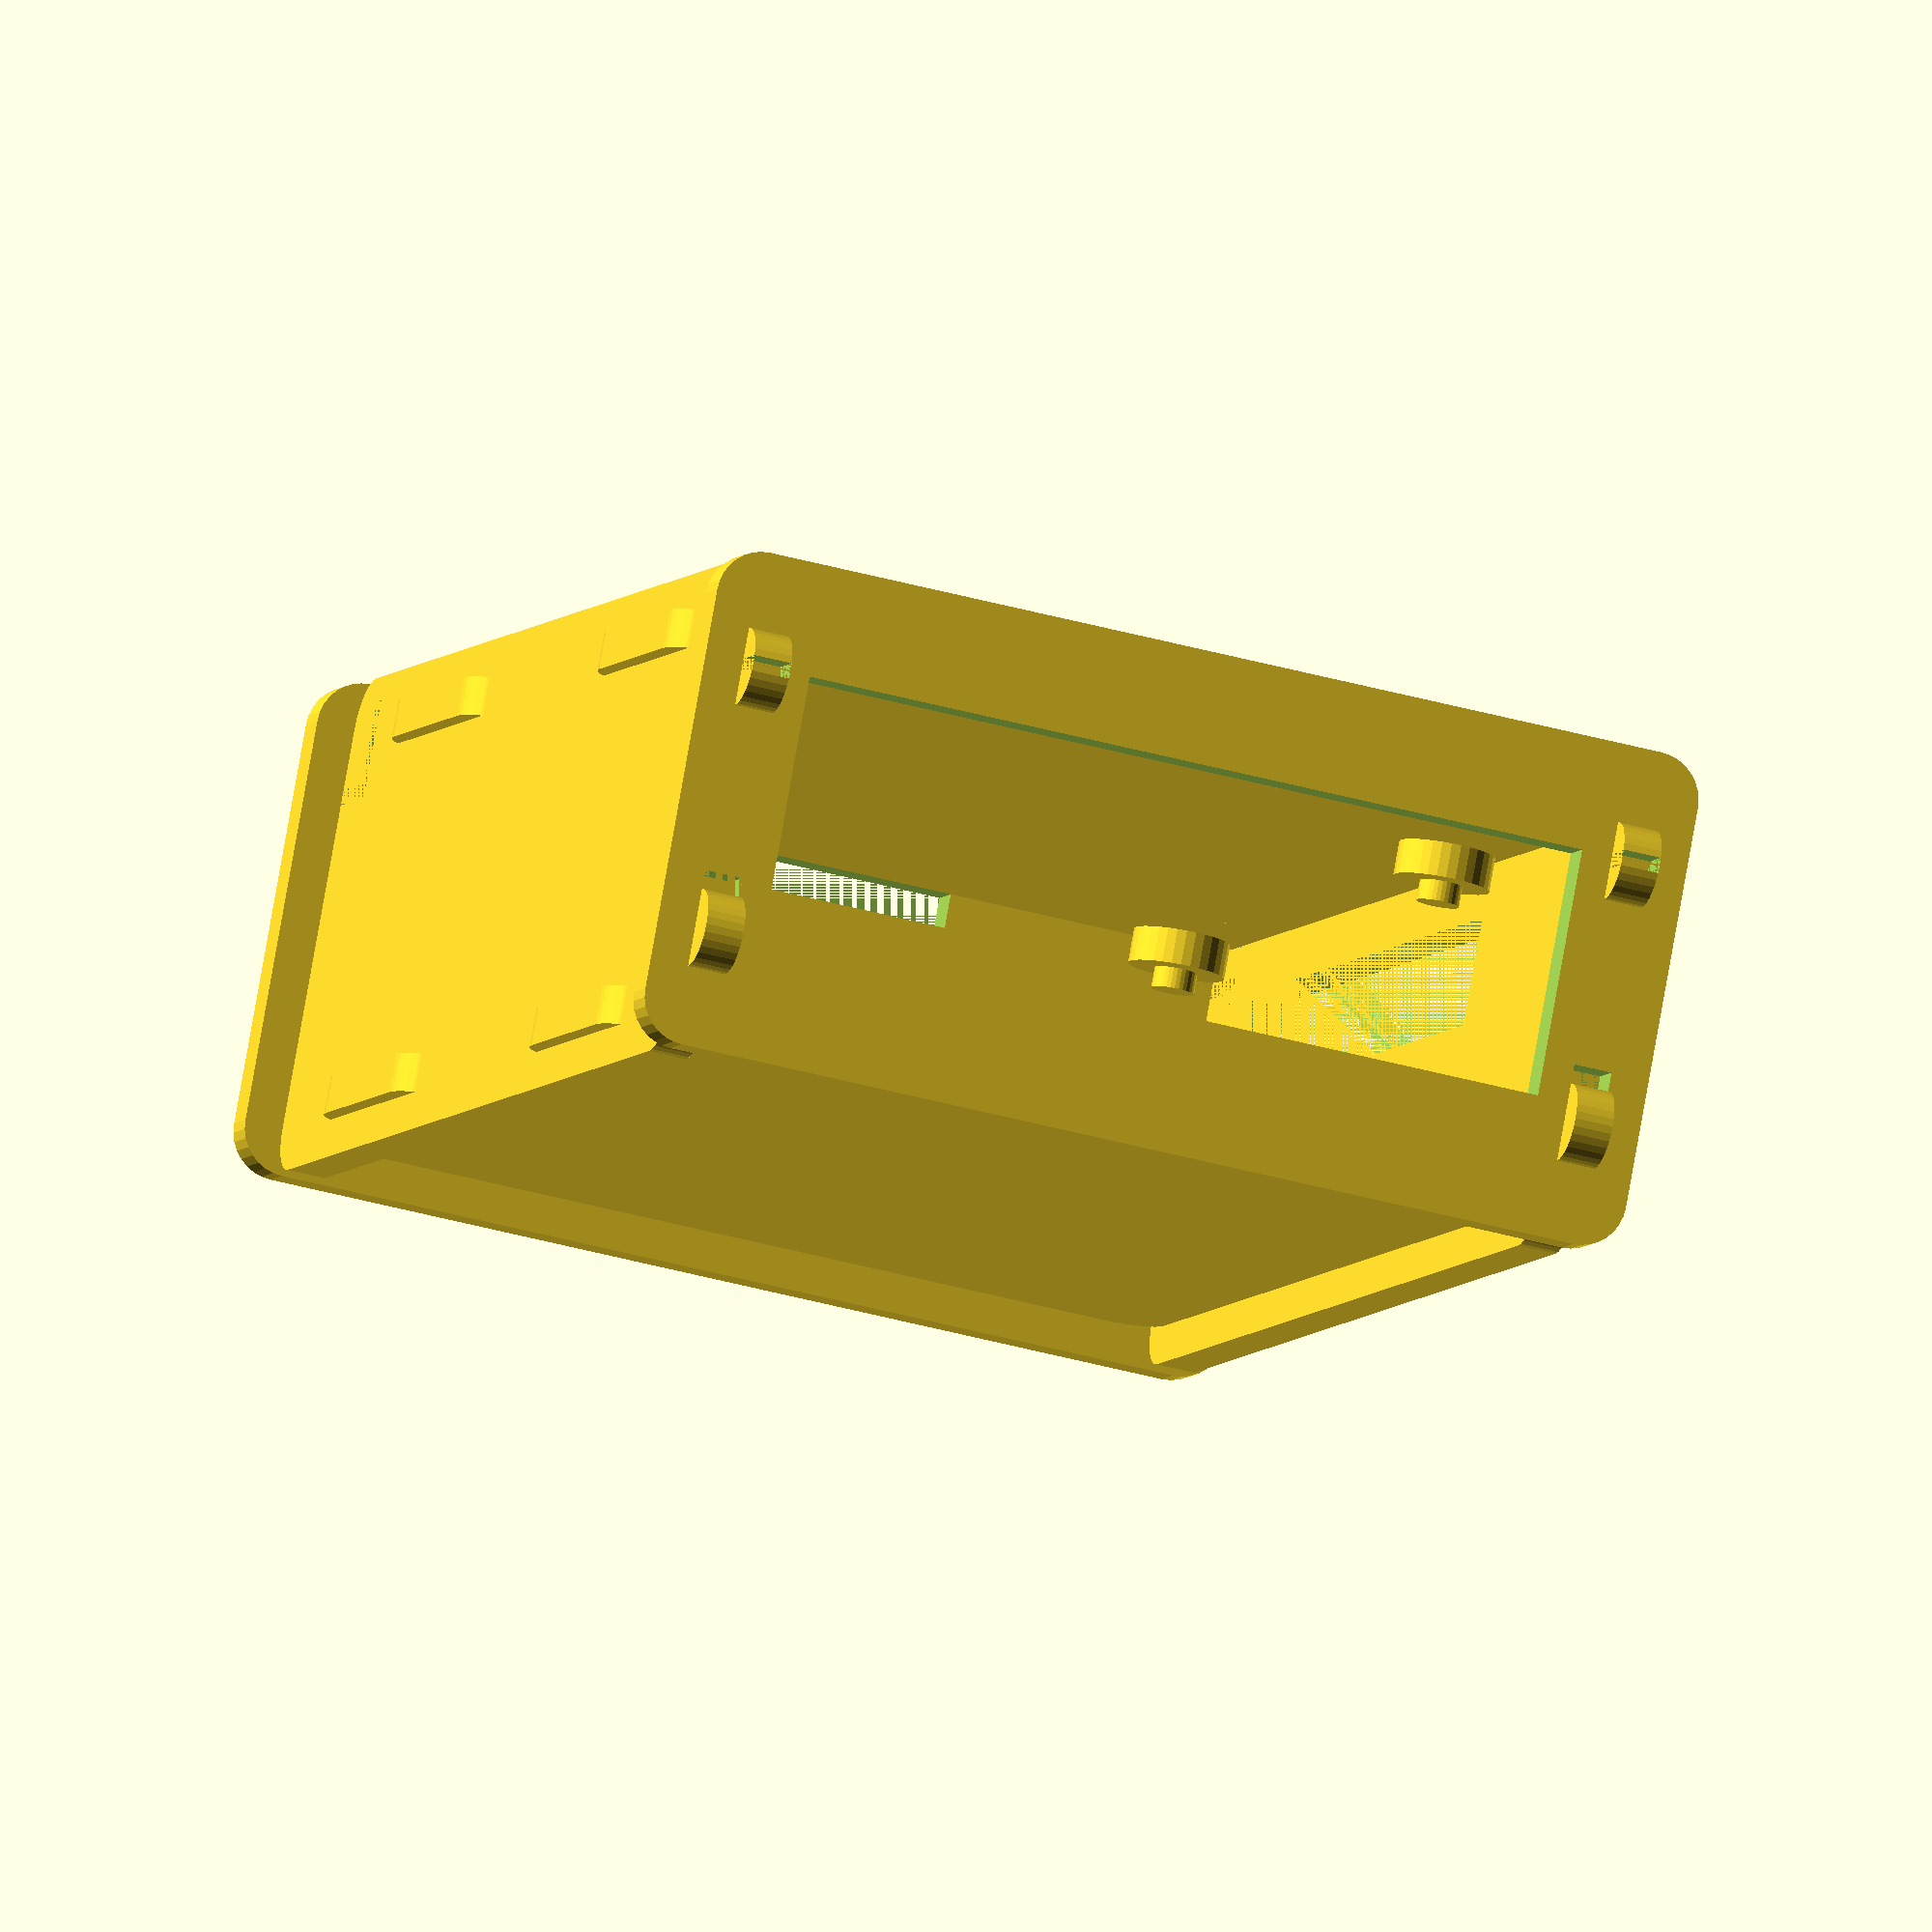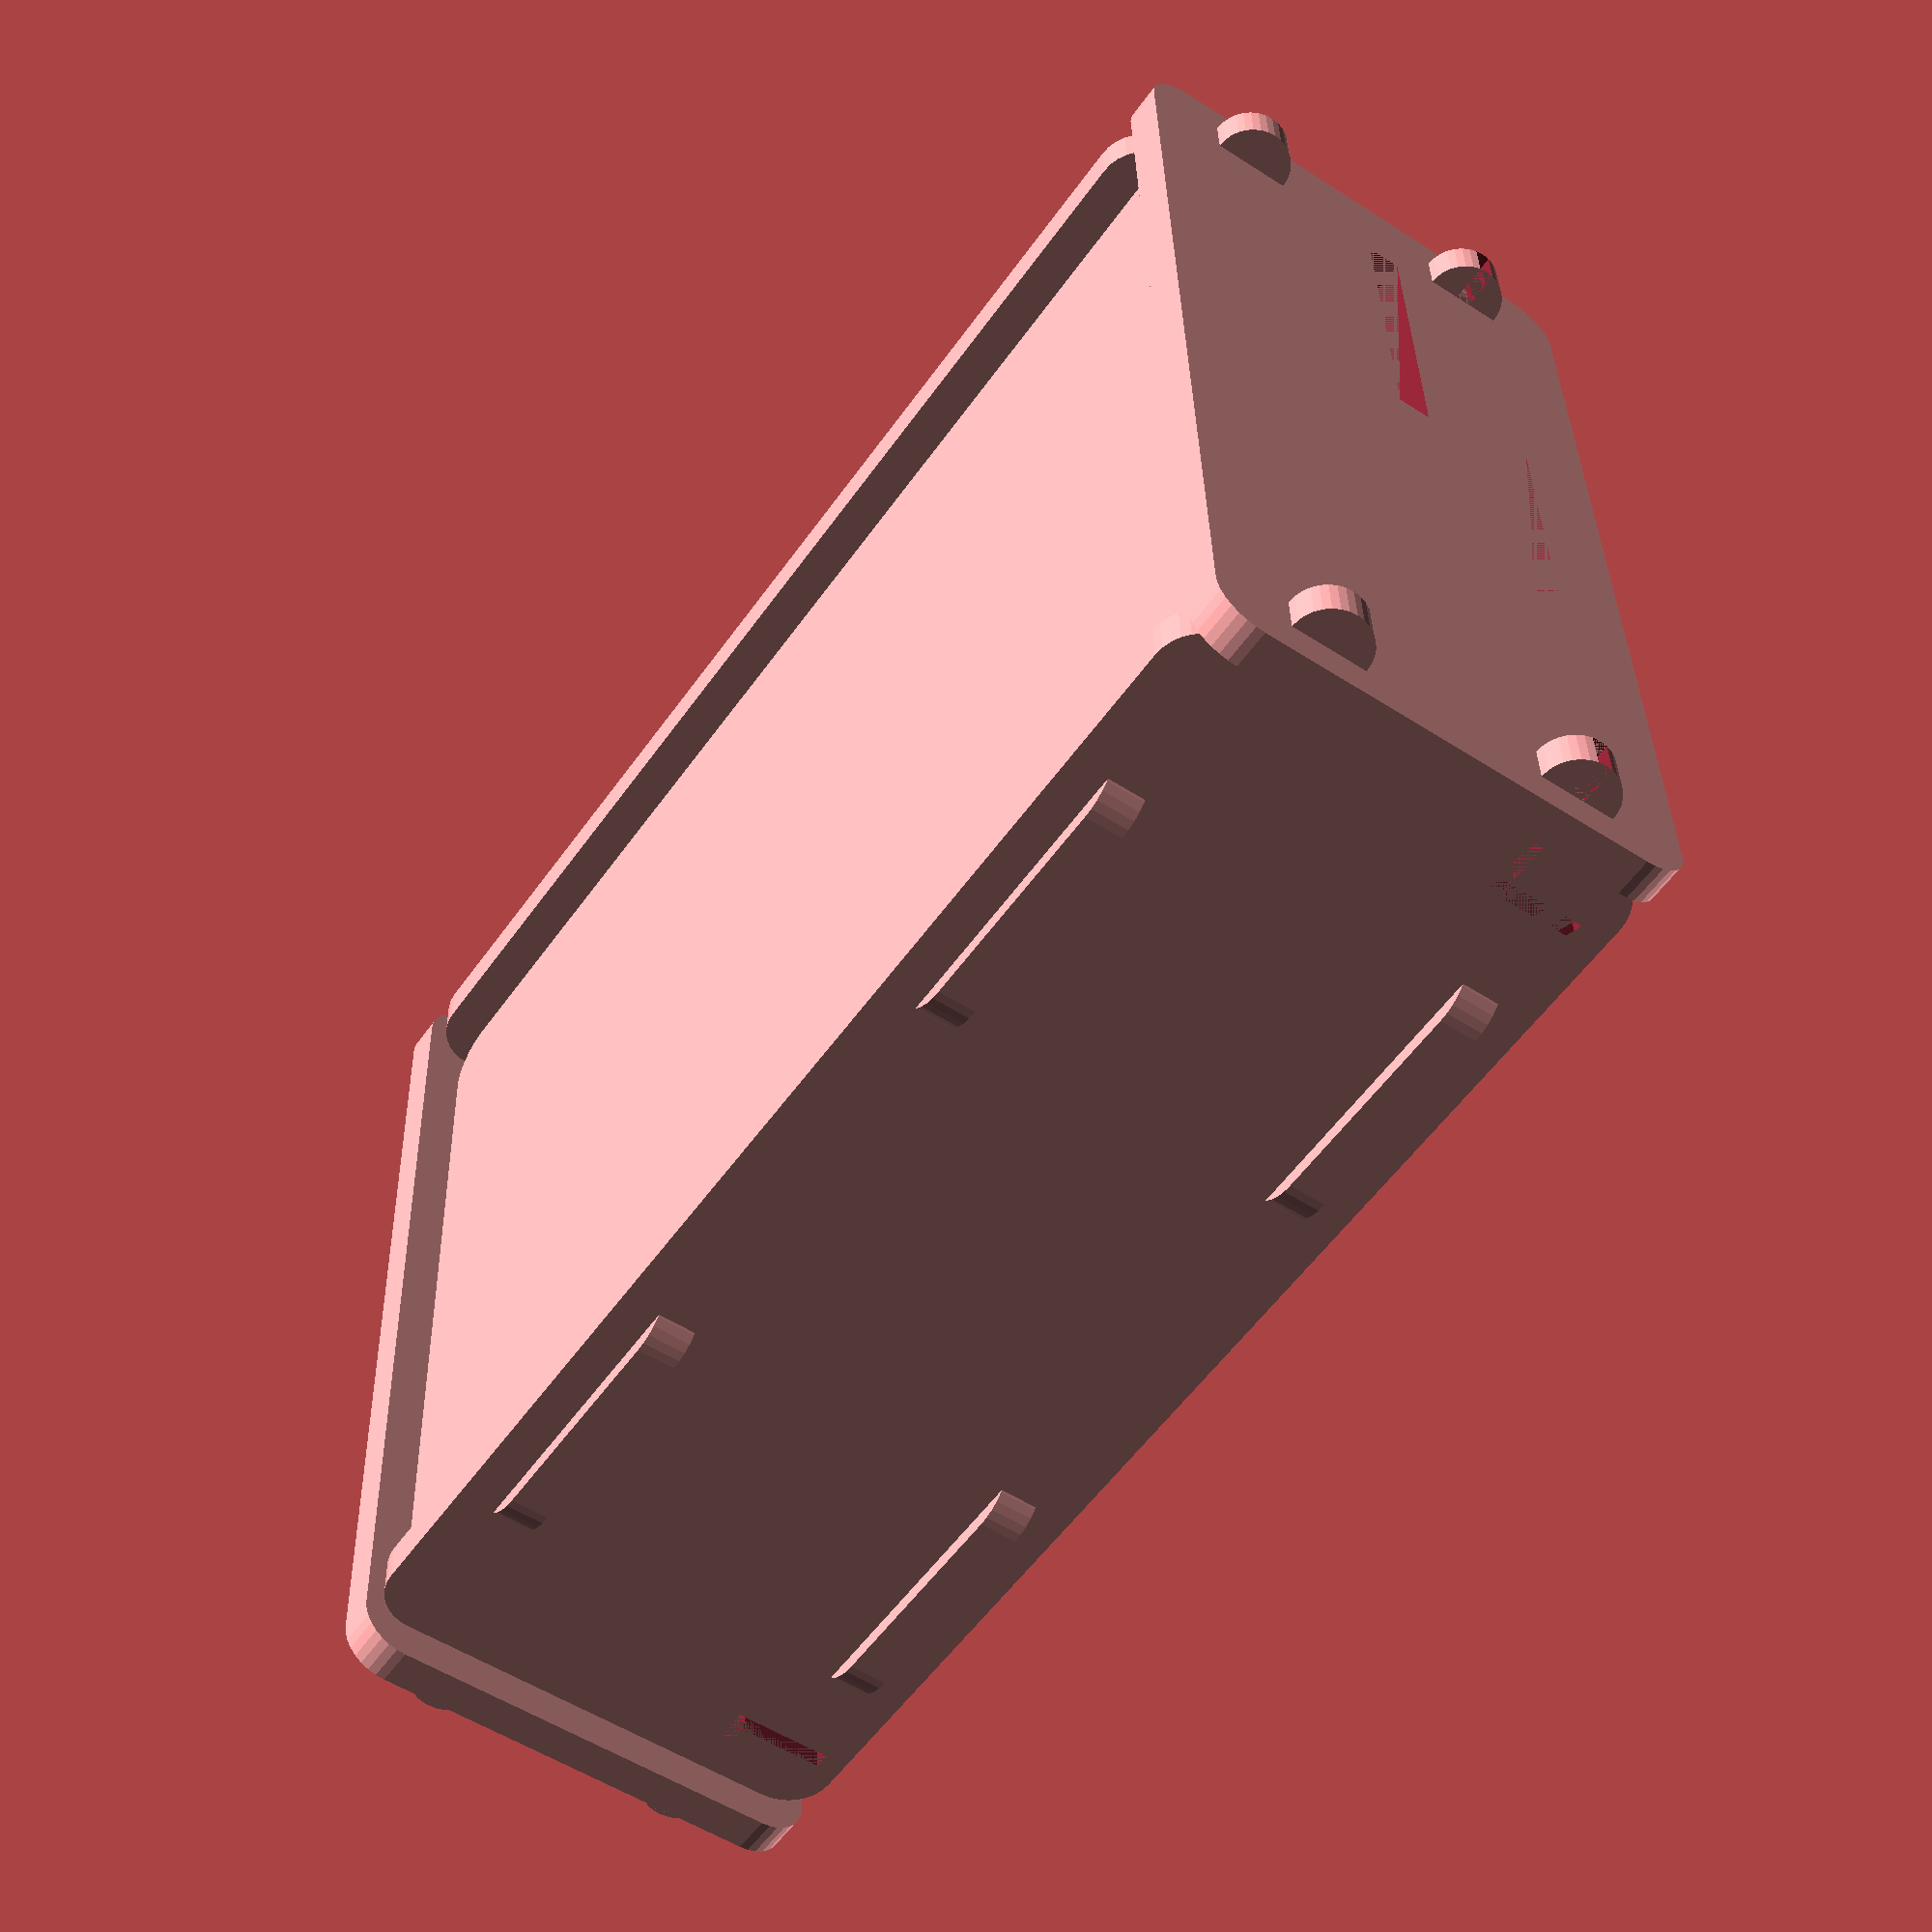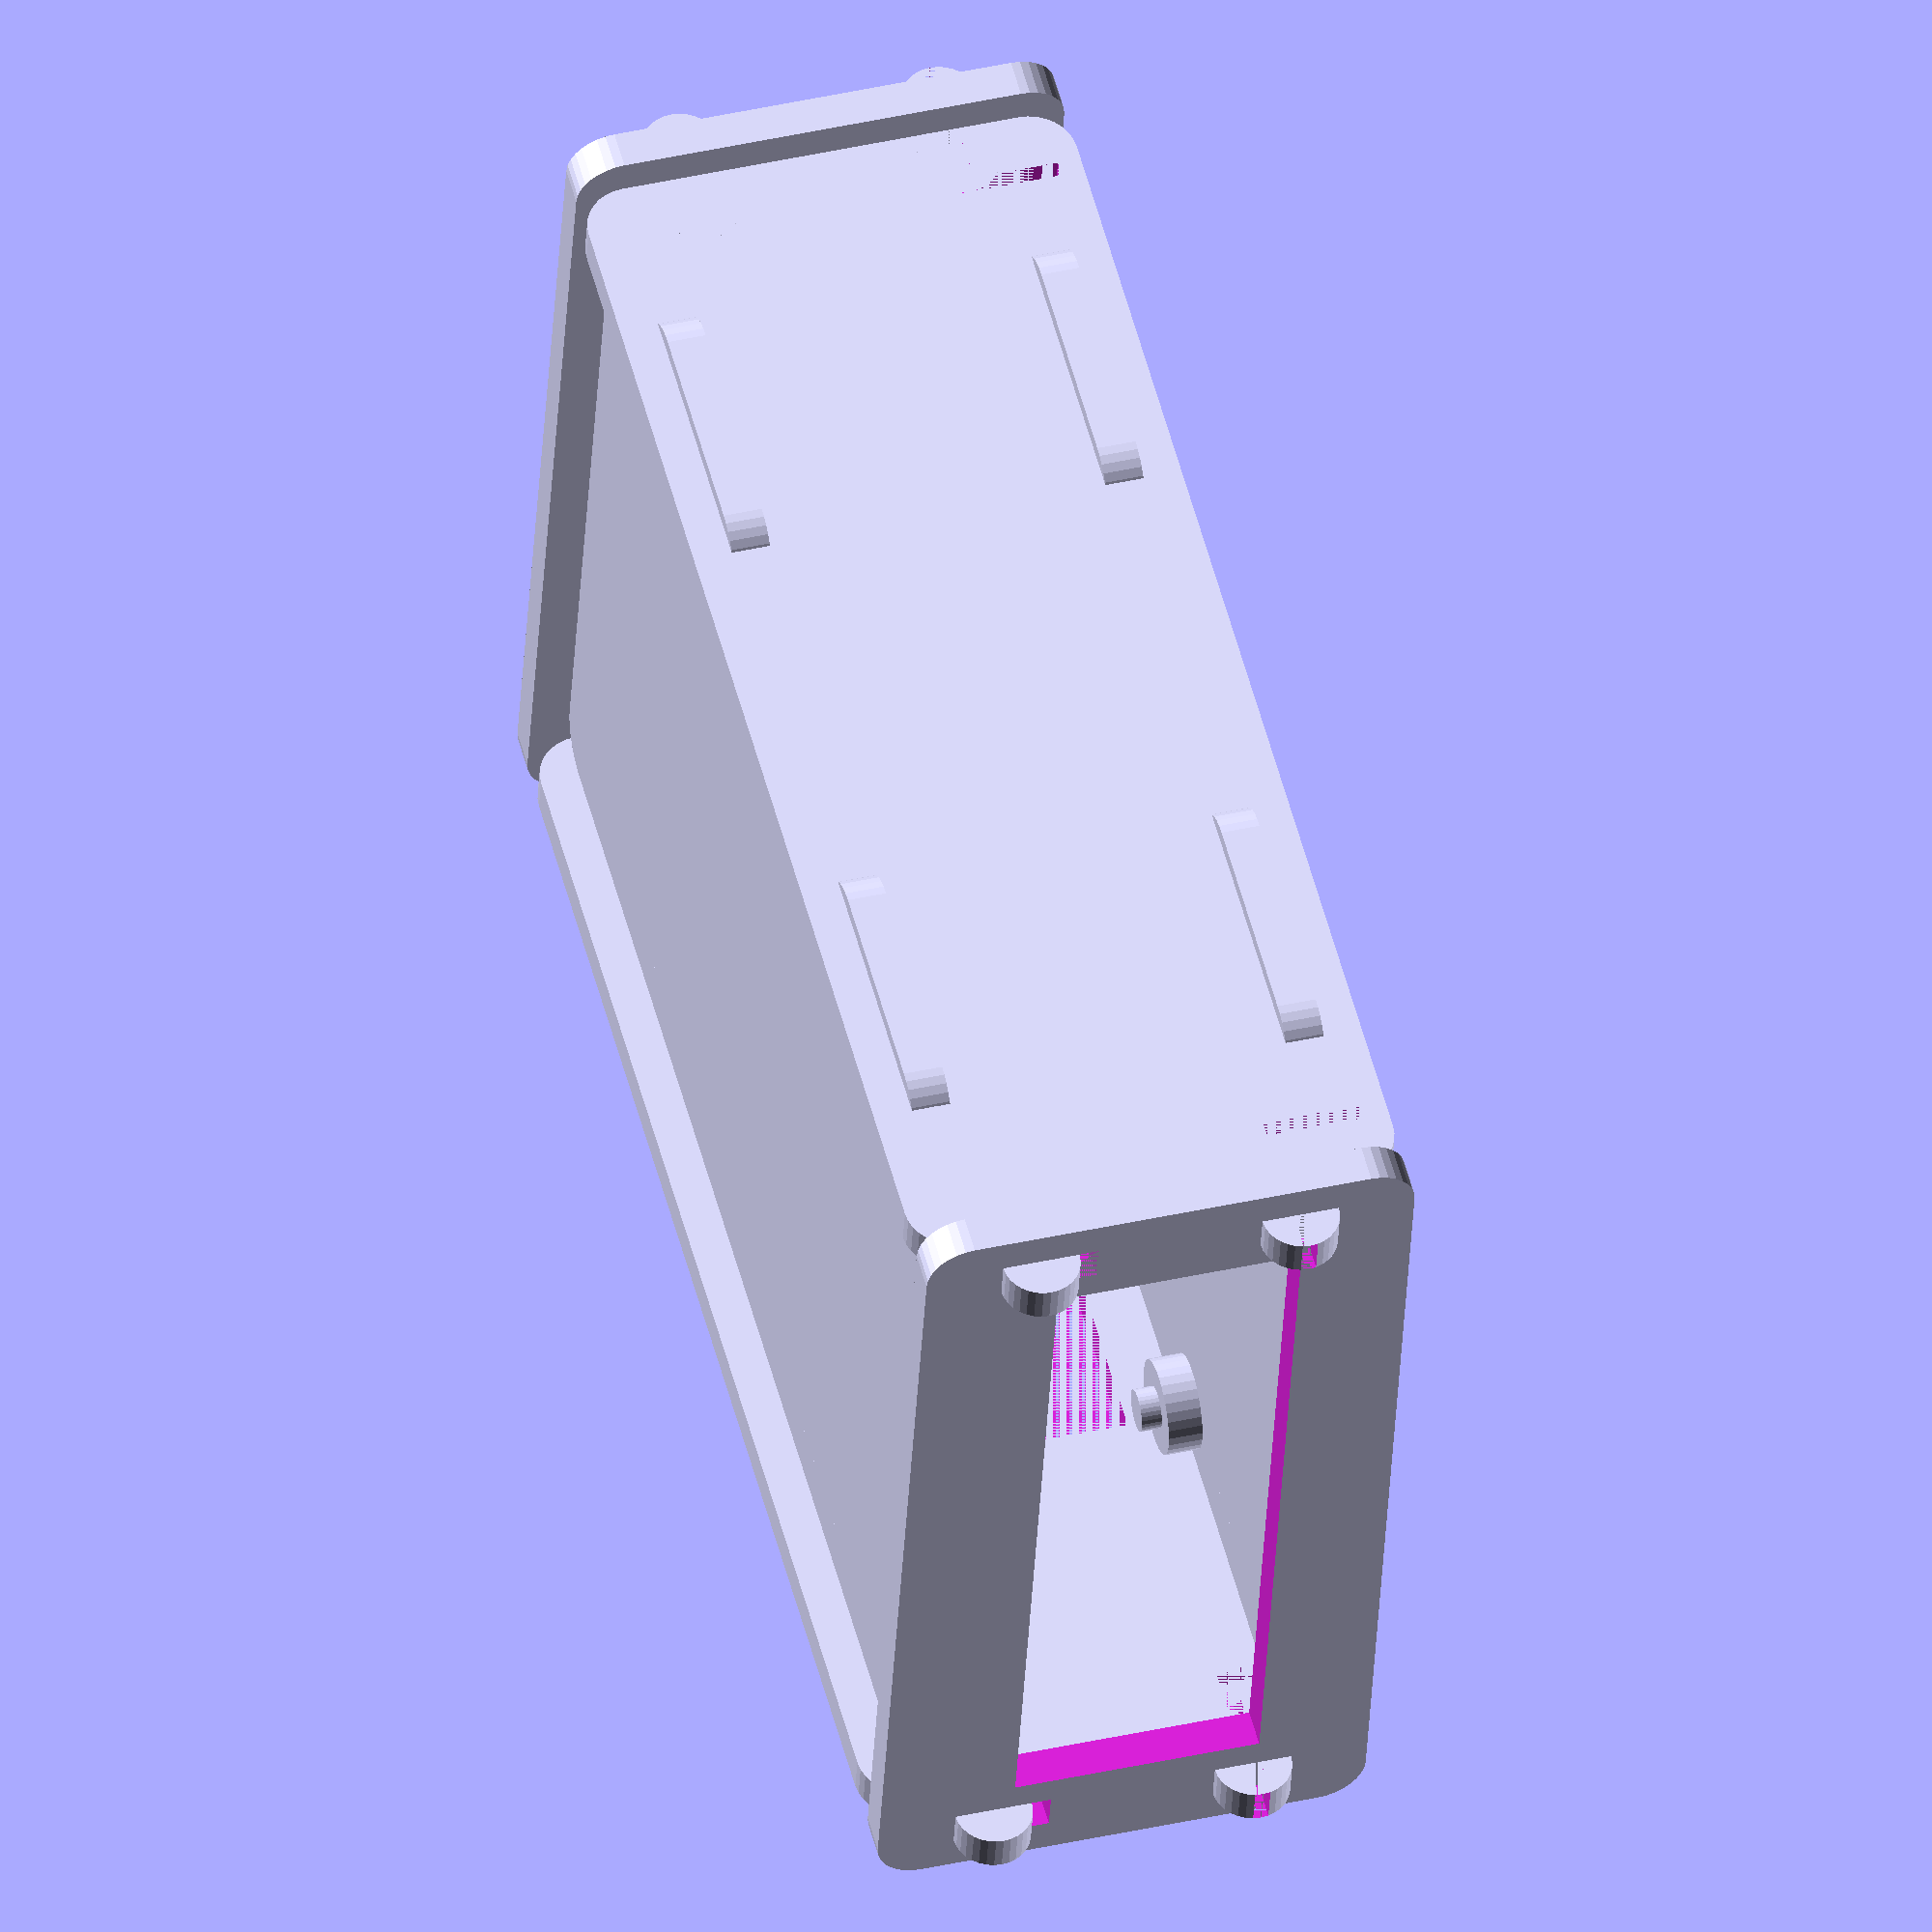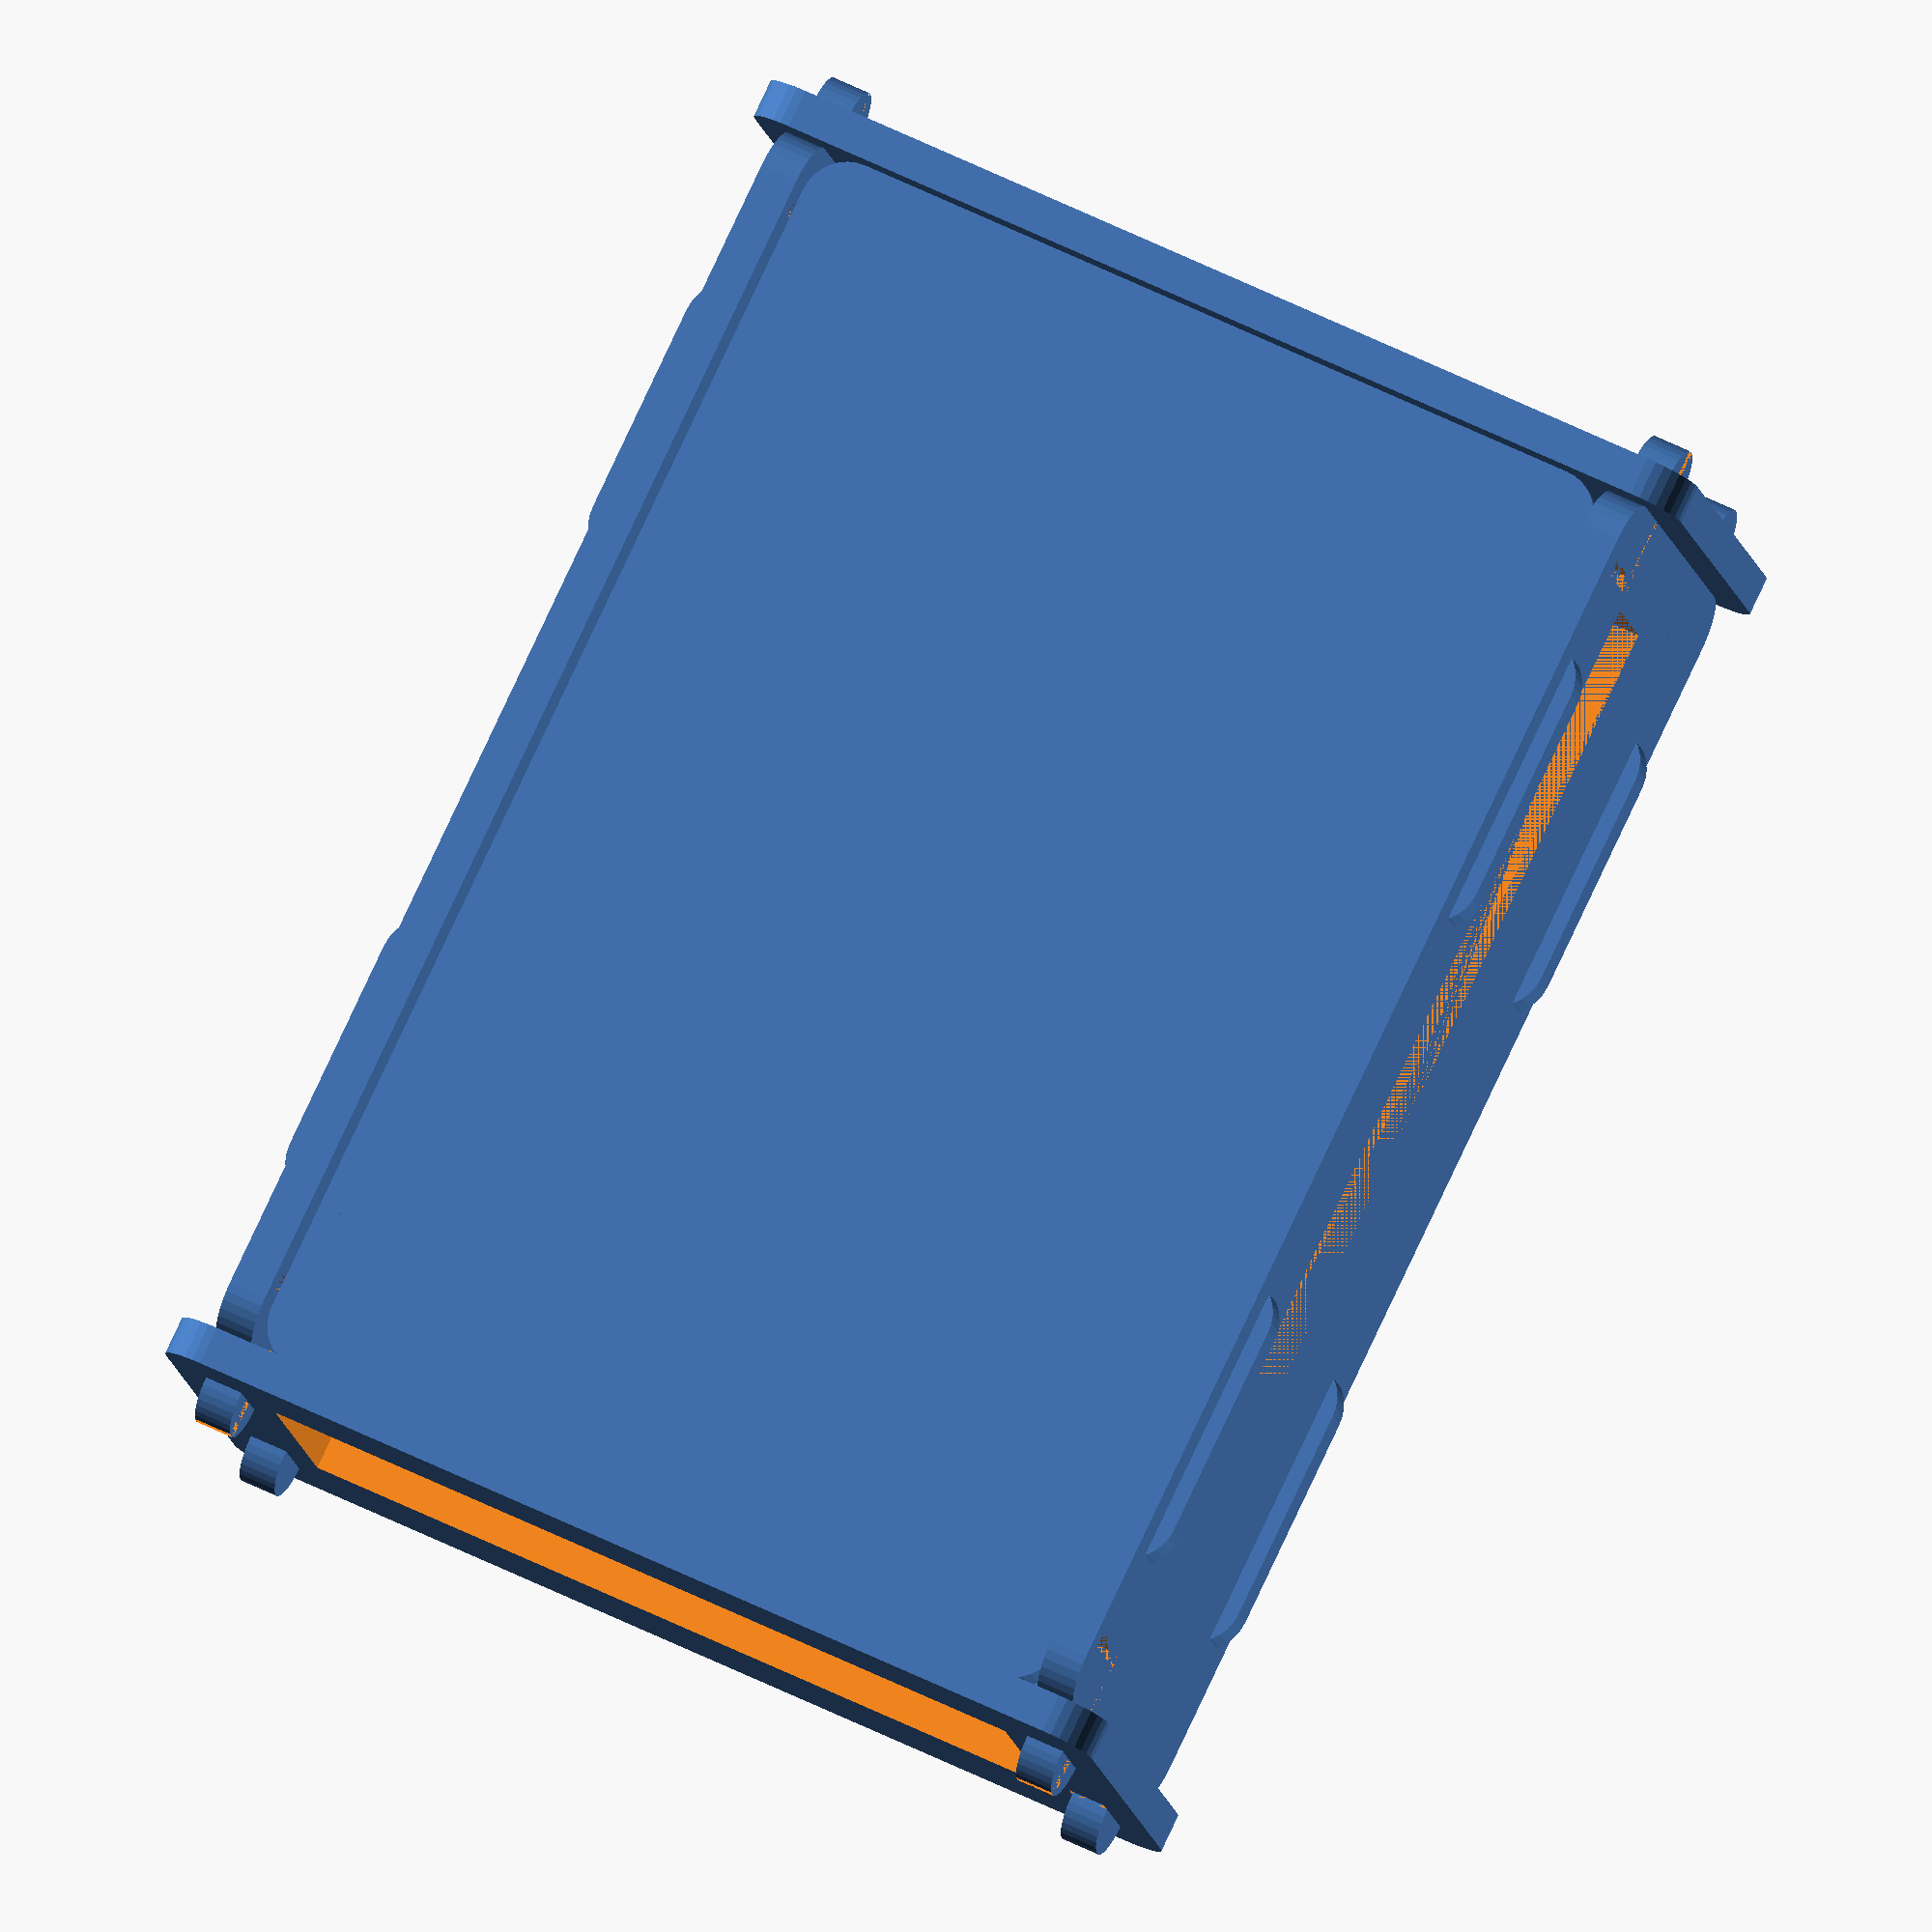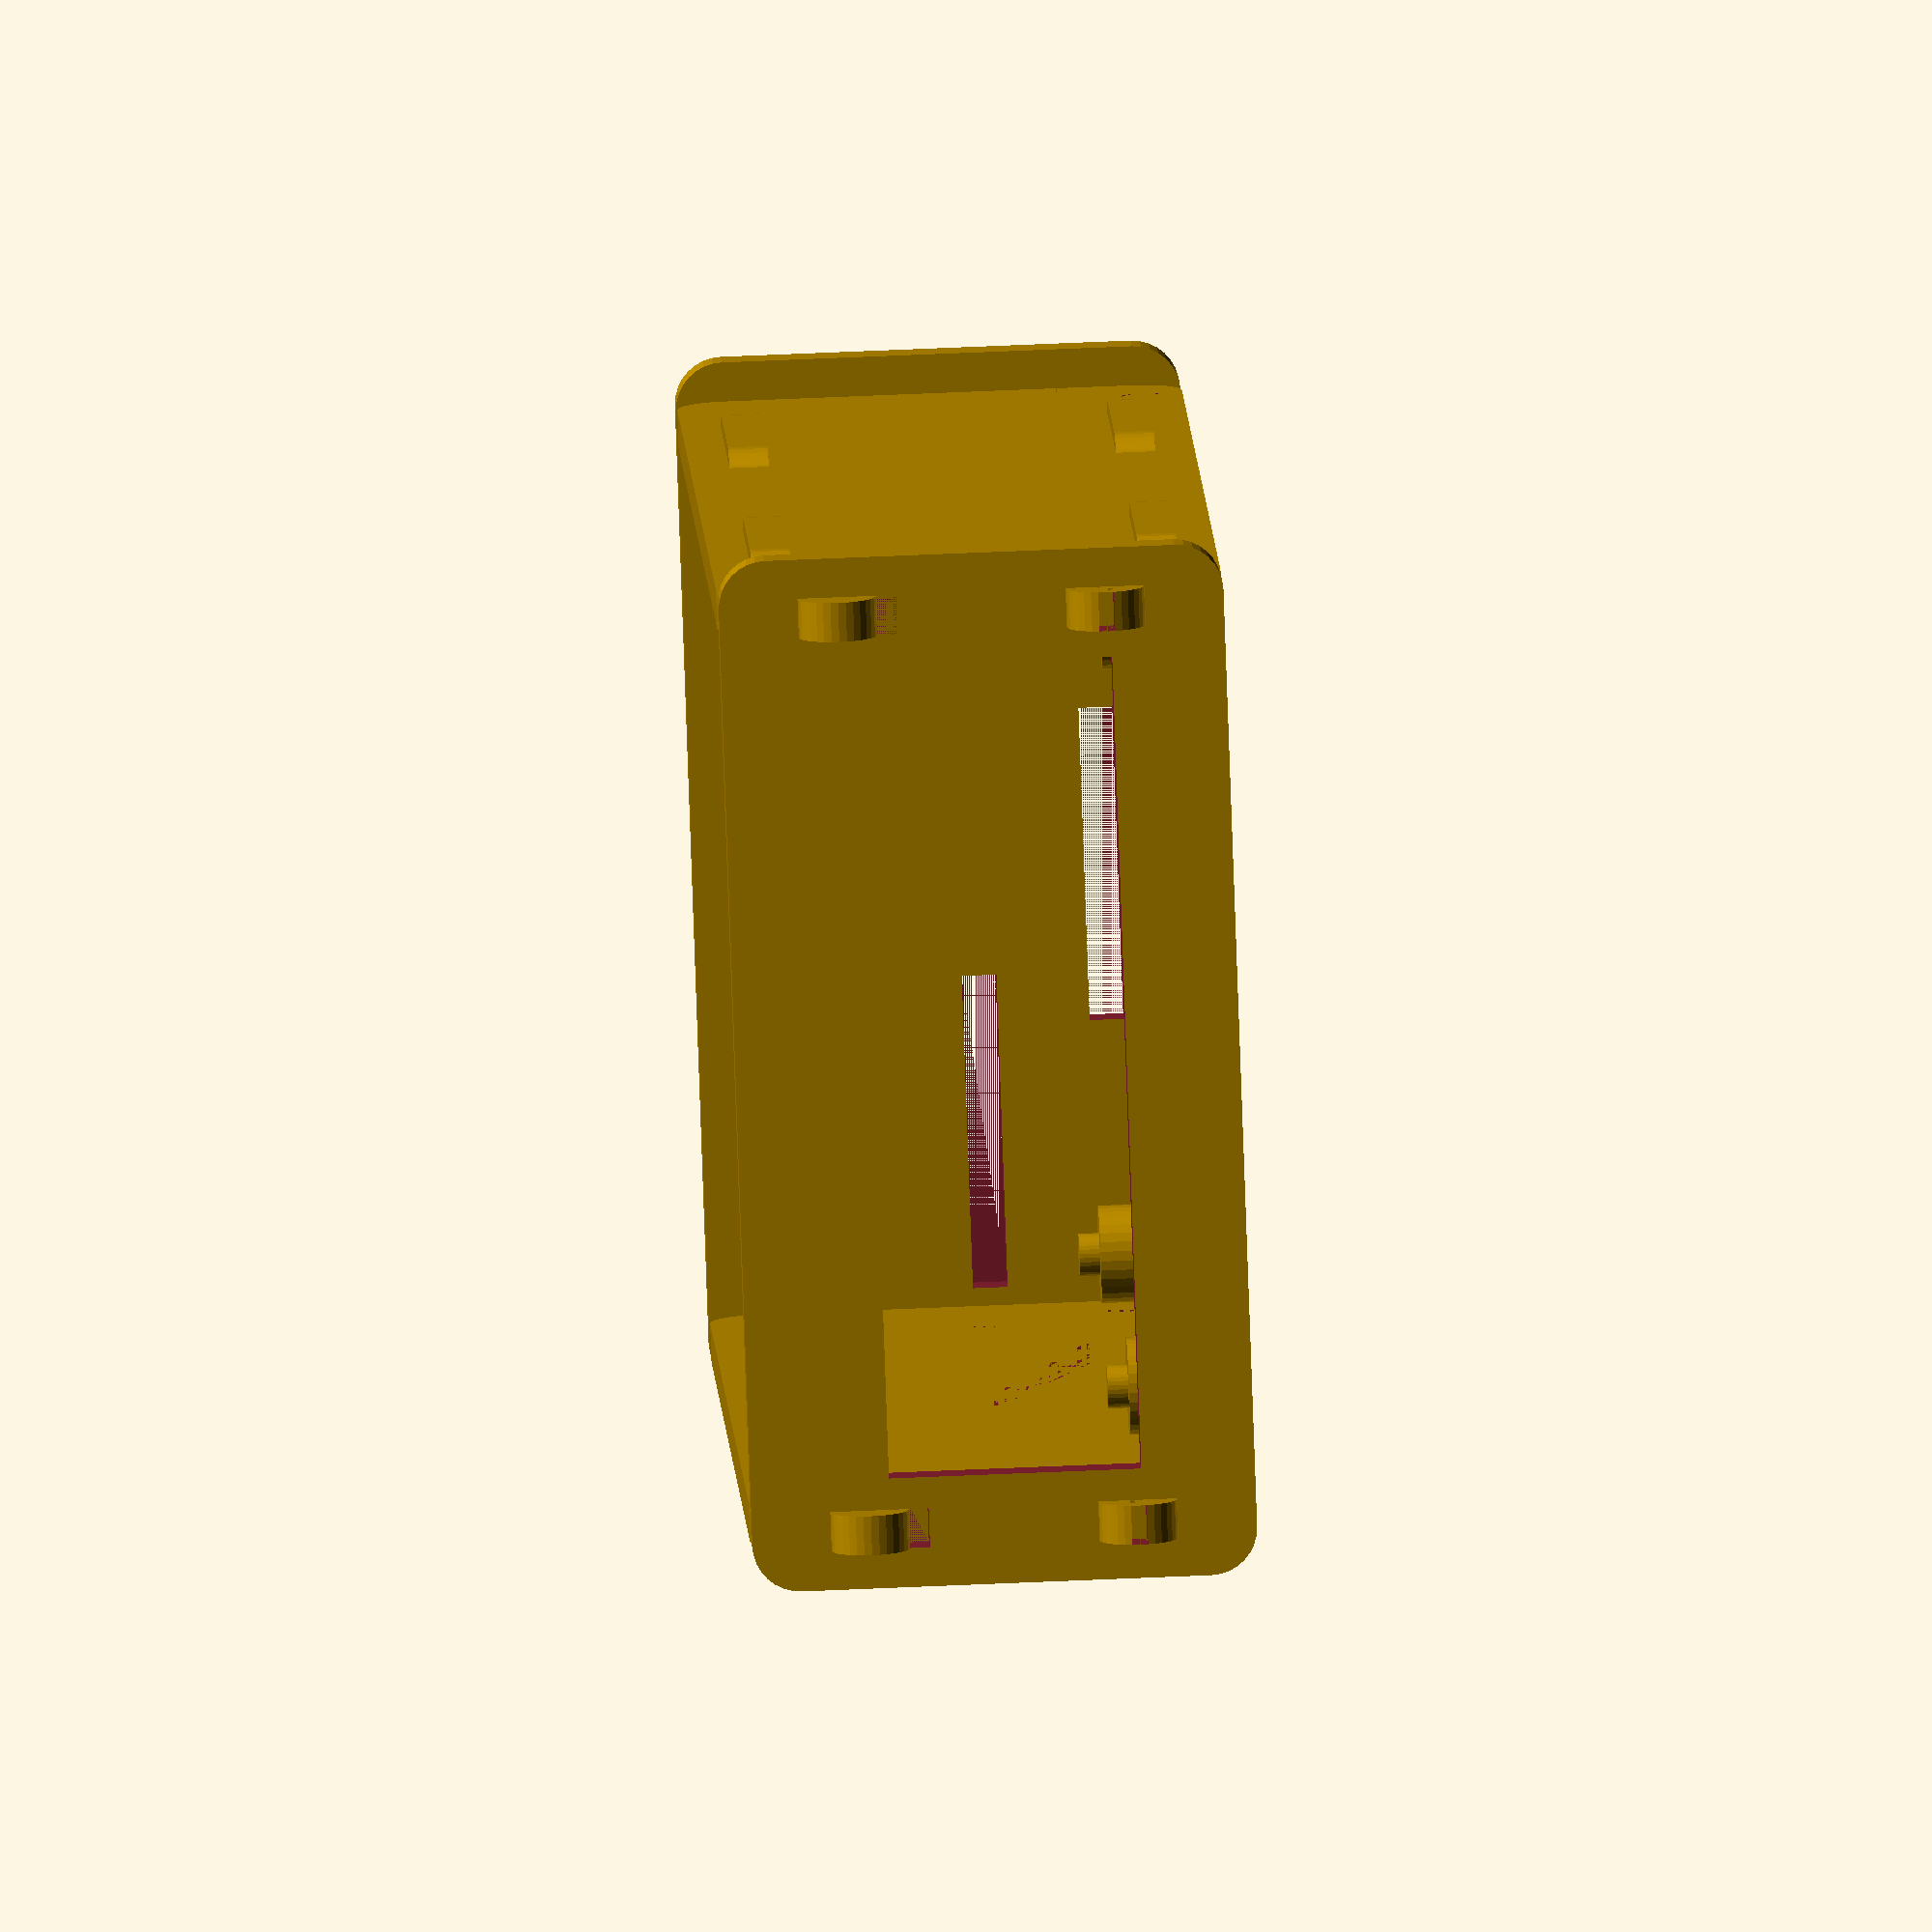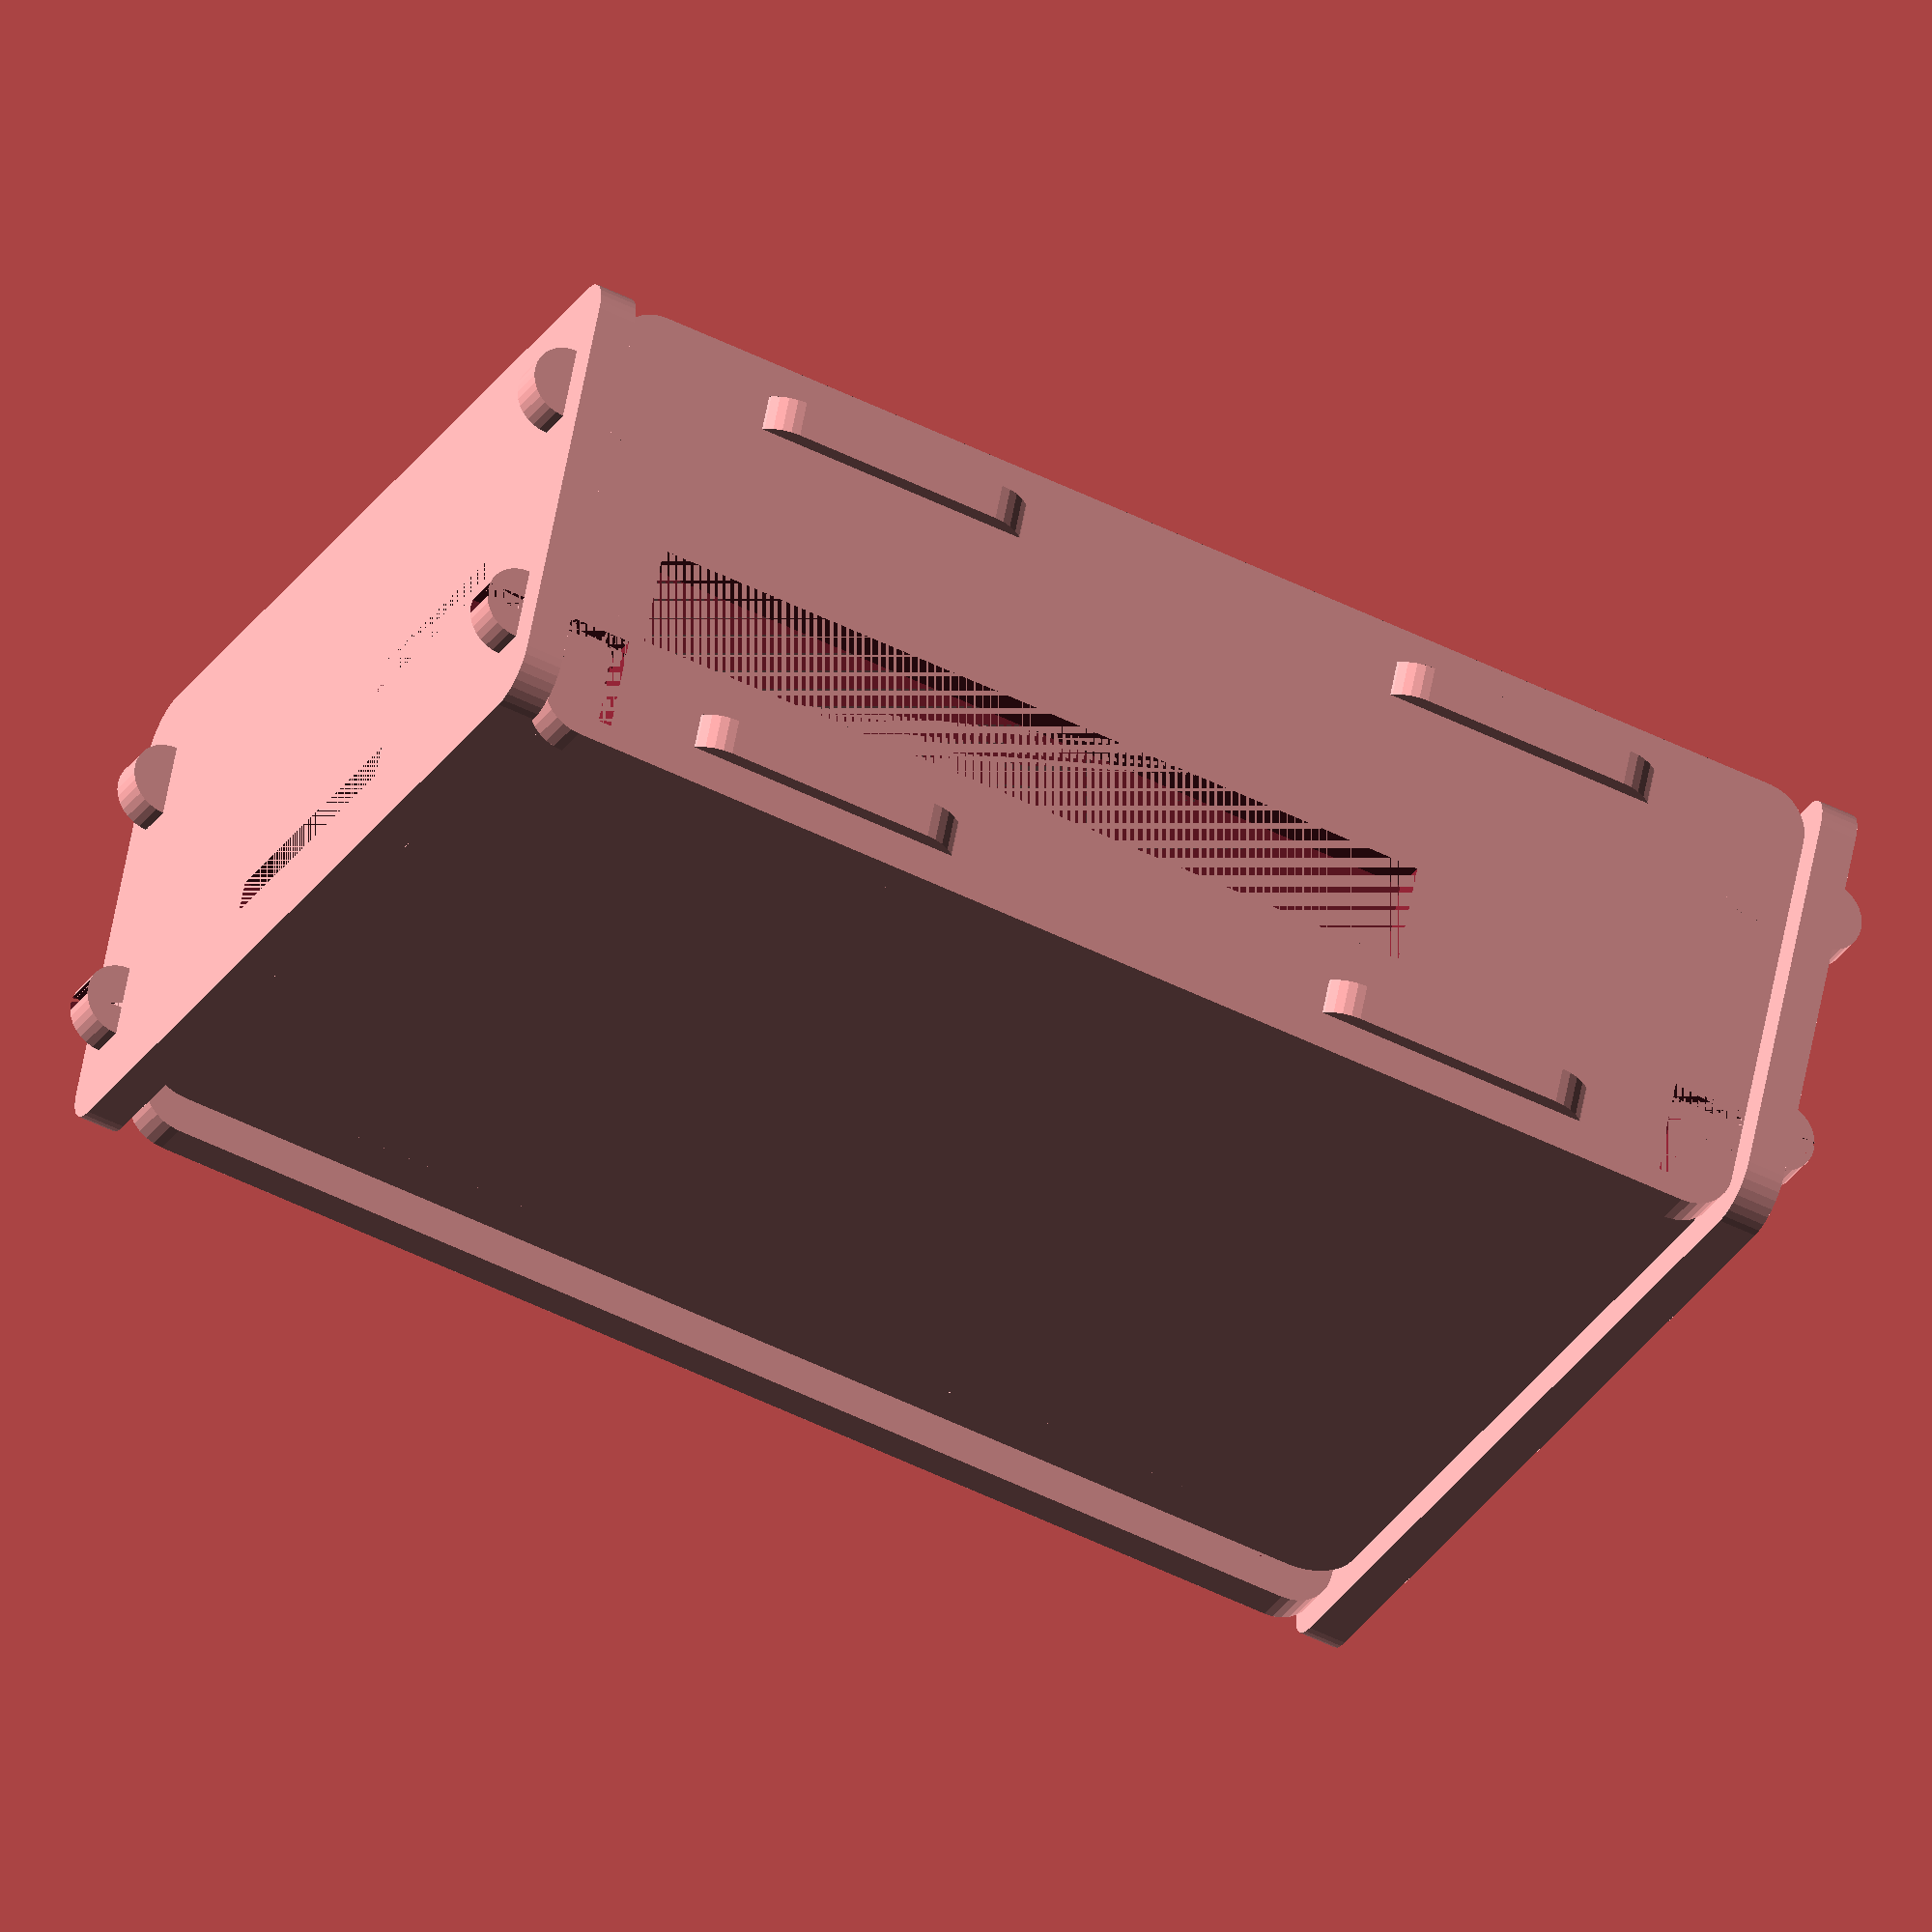
<openscad>
$fn = 32;

thickness = 2.5;

// raspberry pi
case_width = 85;
case_height = 56;
case_radius = 3;
case_hole_d = 2.75;
case_hole_d2 = 6.2;
raspi_thickness = 1.3;
case_depth = 22;
case_margin = 10;

box();
//bottom_part_print();
//right_part_print();
//front_part_print();
//left_part_print();
//rear_part_print();

module box() {
	rear_part();
	front_part();
	right_part();
	left_part();
	bottom_part();
	top_part();
}

module rear_part_print() {
	translate([0, 0, case_width + thickness])
		rotate([0, 90, 0])
			difference() {
				rear_part();
				left_part();
				right_part();
			}
}

module left_part_print() {
	translate([0, 0, thickness])
		rotate([90, 0, 0])
			difference() {
				left_part();
				bottom_part();
				top_part();
			}
}

module right_part_print() {
	translate([0, 0, case_height + thickness])
		rotate([-90, 0, 0])
		difference() {
			right_part();
			bottom_part();
			top_part();
		}
}

module front_part_print() {
	translate([0, 0, thickness])
	rotate([0, -90, 0])
		difference() {
			front_part();
			right_part();
			translate([0, -case_height - thickness,0])
				right_part();
		}
}

module bottom_part_print() {
	bottom_part();
}

module rear_part() {
	height = 5;
	translate([case_width, -2 * thickness, -thickness])
		rotate([90, 0, 90]) {
			difference() {
				round_cube([case_height + 4 * thickness, case_depth + 4 * thickness, thickness], case_radius);
				translate([0, case_depth - height / 4 - height, 0]) {
					translate([thickness + case_height + thickness, 2 * thickness, 0])
						cube([thickness, height / 4 + 2, thickness]);
					translate([thickness, 2 * thickness, 0])
						cube([thickness, height / 4, thickness + 10]);
				}
				translate([2 * thickness + ((case_height - 52) / 2), 2 * thickness + 2.2, -2])
					cube([52, 16, thickness + 4]);
			}
		}
}

module front_part() {
	translate([-thickness, -2 * thickness, -thickness])
		rotate([90, 0, 90]) {
			difference() {
				round_cube([case_height + 4 * thickness, case_depth + 4 * thickness, thickness], case_radius);
				translate([2 * thickness + case_height / 2 - 10, 2 * thickness, 0])
					cube([20, 2.2, 3.5]);
				translate([2 * thickness + 1.15, 2 * thickness + 8, 0])
					cube([20, 2.2, 3.5]);
			}
		}
}

module top_part() {
	width = 20;
	offset = 10;

	translate ([0, 0, case_depth + thickness]) {
		round_cube([case_width, case_height, thickness], case_radius);

		translate([offset, - thickness, 0])
			round_cube([width, thickness * 2, thickness], case_radius);
		translate([case_width - width - offset, - thickness, 0])
			round_cube([width, thickness * 2, thickness], case_radius);
		translate([offset, - thickness + case_height, 0])
			round_cube([width, thickness * 2, thickness], case_radius);
		translate([case_width - width - offset, - thickness + case_height, 0])
			round_cube([width, thickness * 2, thickness], case_radius);
	}
}

module left_part() {
	width = 10;
	height = 5;
	offset = 5;
	radius = 2.5;

	translate([0, 0, -thickness])
		rotate([90, 0, 0]) {
			difference() {
				union() {
					round_cube([case_width, case_depth + thickness * 4, thickness], case_radius);
					translate([-width / 2, offset, 0])
						difference() {
							round_cube([width, height, thickness], radius);
							translate([width / 2 - thickness, 0, 0])
								cube([thickness, height / 4, thickness]);
						}
					translate([case_width -width / 2, offset, 0])
						difference() {
							round_cube([width, height, thickness], radius);
							translate([width / 2, 0, 0])
								cube([thickness, height / 4, thickness]);
						}
					translate([-width / 2, case_depth + thickness * 2 - offset, 0])
						difference()  {
							round_cube([width, height, thickness], radius);
							translate([width / 2 - thickness, height - height / 4, 0])
								cube([thickness, height / 4, thickness]);
						}
					translate([case_width -width / 2, case_depth + thickness * 2 - offset, 0])
						difference()  {
							round_cube([width, height, thickness], radius);
							translate([width / 2, height - height / 4, 0])
								cube([thickness, height / 4, thickness]);
						}
				}
				translate([case_width -width / 2, offset, 0]) {
					translate([0, height / 2.5, 0])
						cube([width, height / 5, thickness]);
					rotate([0, 0, 90])
						translate([1 - height / 2 - offset + 3 * (height / 5), -height / 5, 0])
							cube([-1 + height / 2 + offset, height / 5, thickness]);
				}
				translate([6, 2 * thickness + 2.2 + raspi_thickness, 0])
					cube([case_width - 25 - 6, 7, thickness]);
				translate([-width / 2, offset, 0]) {
					translate([0, height / 2.5, 0])
						cube([width, height / 5, thickness]);
					rotate([0, 0, 90])
						translate([1 - height / 2 - offset + 3 * (height / 5), -width, 0])
							cube([-1 + height / 2 + offset - height / 5, height / 5, thickness]);
				}
			}
		}
}

module right_part() {
	width = 10;
	height = 5;
	offset = 5;
	radius = 2.5;

	translate([0, case_height + thickness, -thickness])
		rotate([90, 0, 0]) {
			difference() {
				union() {
					round_cube([case_width, case_depth + thickness * 4, thickness], case_radius);
					translate([-width / 2, offset, 0])
						difference() {
							round_cube([width, height, thickness], radius);
							translate([width / 2 - thickness, 0, 0])
								cube([thickness, height / 4, thickness]);
						}
					translate([case_width -width / 2, offset, 0])
						difference() {
							round_cube([width, height, thickness], radius);
							translate([width / 2, 0, 0])
								cube([thickness, height / 4, thickness]);
						}
					translate([-width / 2, case_depth + thickness * 2 - offset, 0])
						difference()  {
							round_cube([width, height, thickness], radius);
							translate([width / 2 - thickness, height - height / 4, 0])
								cube([thickness, height / 4, thickness]);
						}
					translate([case_width -width / 2, case_depth + thickness * 2 - offset, 0])
						difference()  {
							round_cube([width, height, thickness], radius);
							translate([width / 2, height - height / 4, 0])
								cube([thickness, height / 4, thickness]);
						}
				}
				translate([-width / 2, offset, 0]) {
					translate([0, height / 2.5, 0])
						cube([width, height / 5, thickness]);
					rotate([0, 0, 90])
						translate([1 - height / 2 - offset + 3 * (height / 5), -width, 0])
							cube([-1 + height / 2 + offset - height / 5, height / 5, thickness]);
				}
				translate([case_width -width / 2, offset, 0]) {
					translate([0, height / 2.5, 0])
						cube([width, height / 5, thickness]);
					rotate([0, 0, 90])
						translate([1 - height / 2 - offset + 3 * (height / 5), -height / 5, 0])
							cube([-1 + height / 2 + offset, height / 5, thickness]);
				}
			}
		}
}

module bottom_part() {
	round_cube([case_width, case_height, thickness], case_radius);

	width = 20;
	offset = 10;
	translate([offset, - thickness, 0])
		round_cube([width, thickness * 2, thickness], case_radius);
	translate([case_width - width - offset, - thickness, 0])
		round_cube([width, thickness * 2, thickness], case_radius);
	translate([offset, - thickness + case_height, 0])
		round_cube([width, thickness * 2, thickness], case_radius);
	translate([case_width - width - offset, - thickness + case_height, 0])
		round_cube([width, thickness * 2, thickness], case_radius);

	translate([3.5, 3.5, 0])
		cylinder(thickness + 2.2, d = case_hole_d2);
	translate([3.5, case_height - 3.5, 0])
		cylinder(thickness + 2.2, d = case_hole_d2);
	translate([3.5 + 58, 3.5, 0])
		cylinder(thickness + 2.2, d = case_hole_d2);
	translate([3.5 + 58, case_height - 3.5, 0])
		cylinder(thickness + 2.2, d = case_hole_d2);

	translate([3.5, 3.5, 0])
		cylinder(thickness + 2.2 + raspi_thickness, d = case_hole_d);
	translate([3.5, case_height - 3.5, 0])
		cylinder(thickness + 2.2 + raspi_thickness, d = case_hole_d);
	translate([3.5 + 58, 3.5, 0])
		cylinder(thickness + 2.2 + raspi_thickness, d = case_hole_d);
	translate([3.5 + 58, case_height - 3.5, 0])
		cylinder(thickness + 2.2 + raspi_thickness, d = case_hole_d);
}

module round_cube(dimensions, radius) {
	// todo: doesn't work for smaller parts where d < x || d < y
	diameter = 2 * radius;
	if (dimensions[0] < diameter || dimensions[1] < diameter) {
		echo("[warning]: Round cubes with dimension lower than diameter doesn't works properly.");
	}

	hull() {
		translate([radius, radius, 0])
			cylinder(dimensions[2], radius, radius);
	   translate([dimensions[0] - radius, radius, 0])
			cylinder(dimensions[2], radius, radius);
		translate([radius, dimensions[1] - radius, 0])
			cylinder(dimensions[2], radius, radius);
		translate([dimensions[0] - radius, dimensions[1] - radius, 0])
			cylinder(dimensions[2], radius, radius);
		}
}
</openscad>
<views>
elev=278.8 azim=287.1 roll=10.1 proj=o view=wireframe
elev=233.0 azim=357.7 roll=124.8 proj=p view=wireframe
elev=317.6 azim=11.5 roll=75.0 proj=o view=wireframe
elev=192.8 azim=244.4 roll=350.4 proj=o view=wireframe
elev=302.7 azim=311.0 roll=87.3 proj=o view=solid
elev=303.4 azim=153.9 roll=190.1 proj=o view=wireframe
</views>
